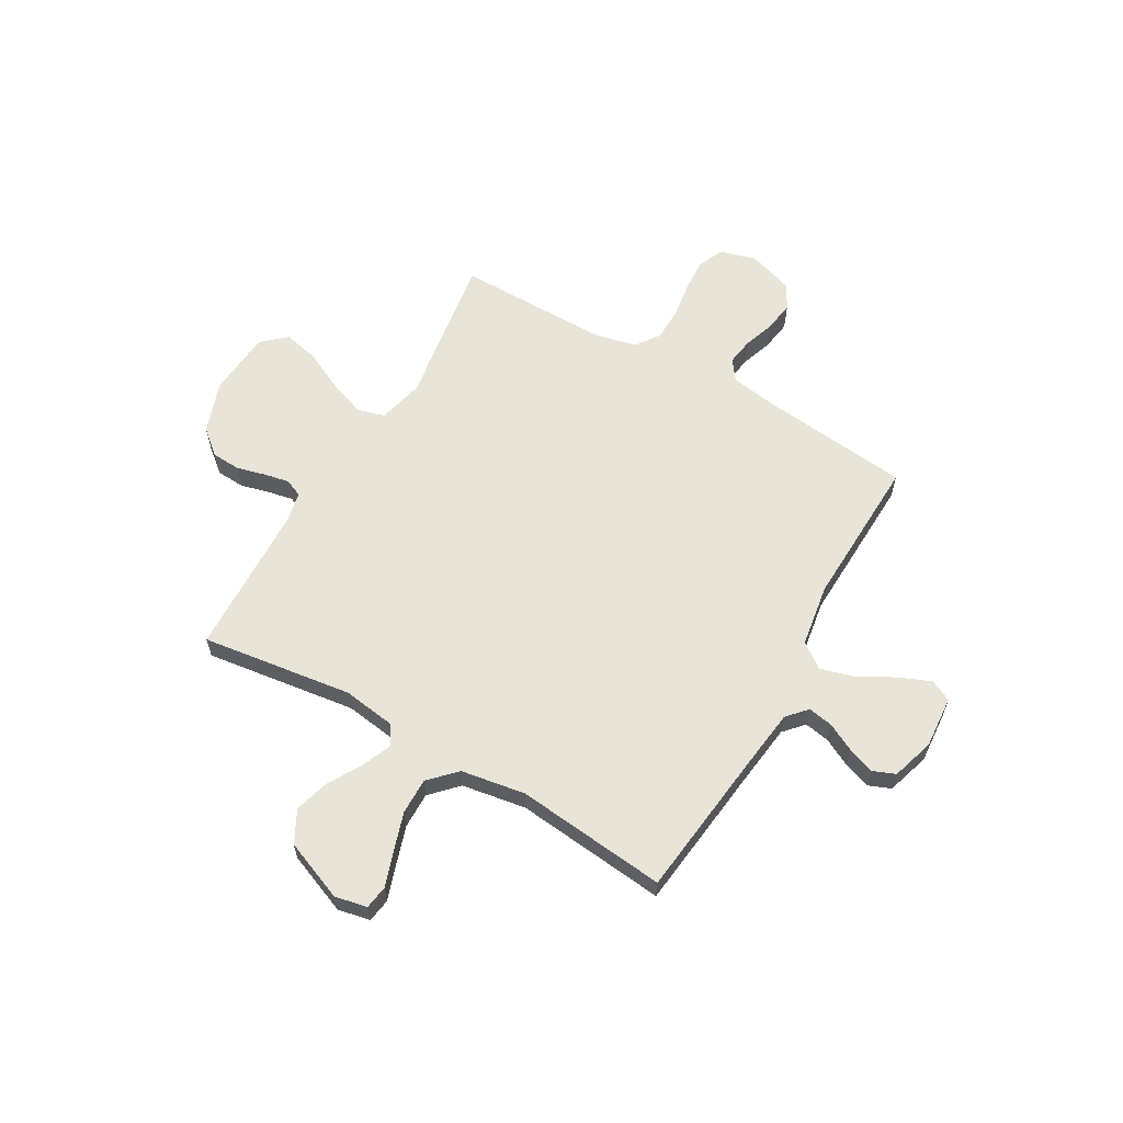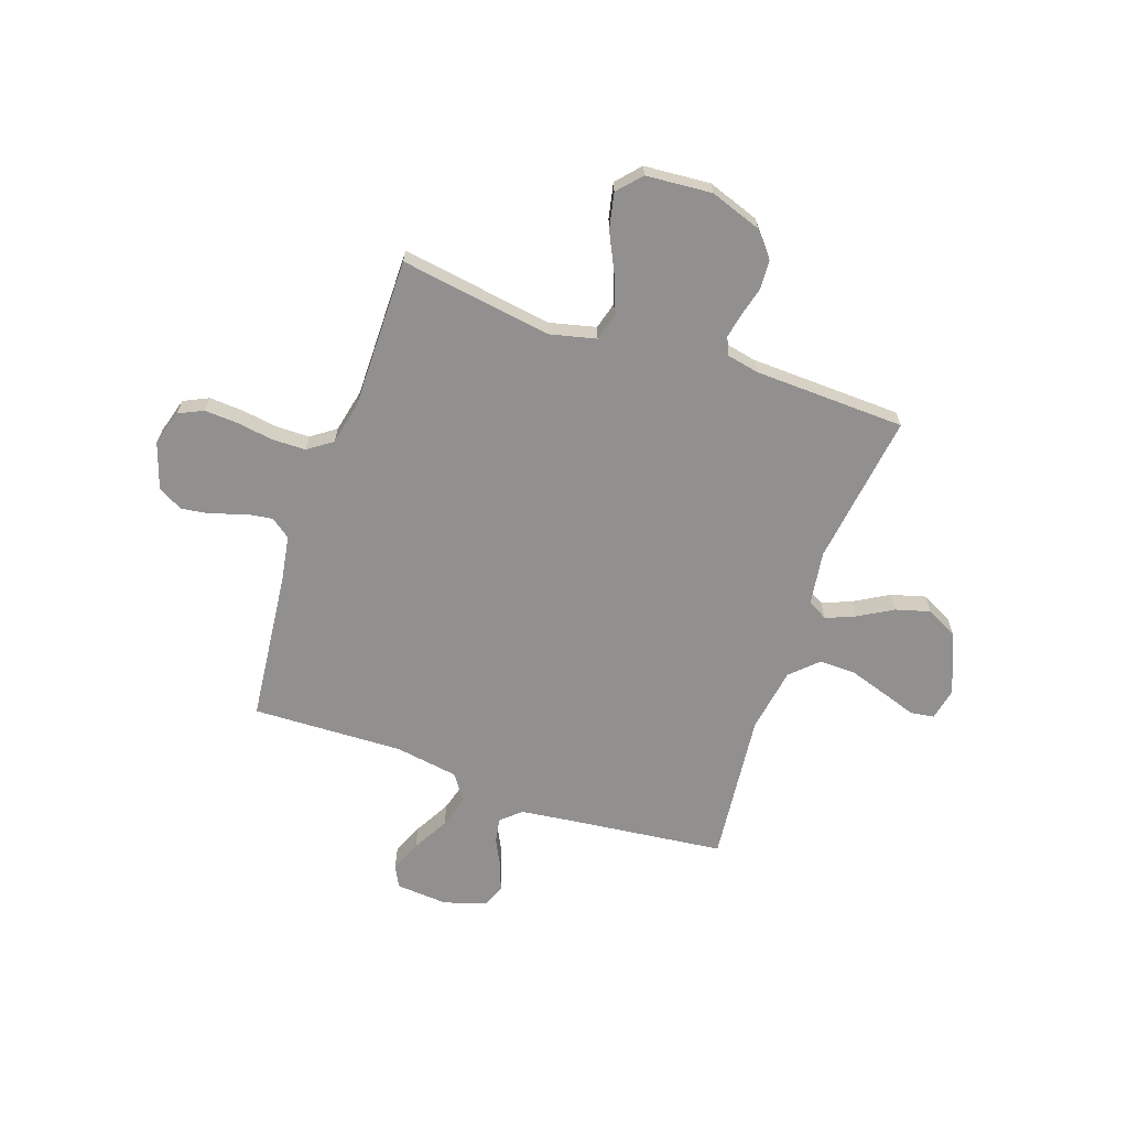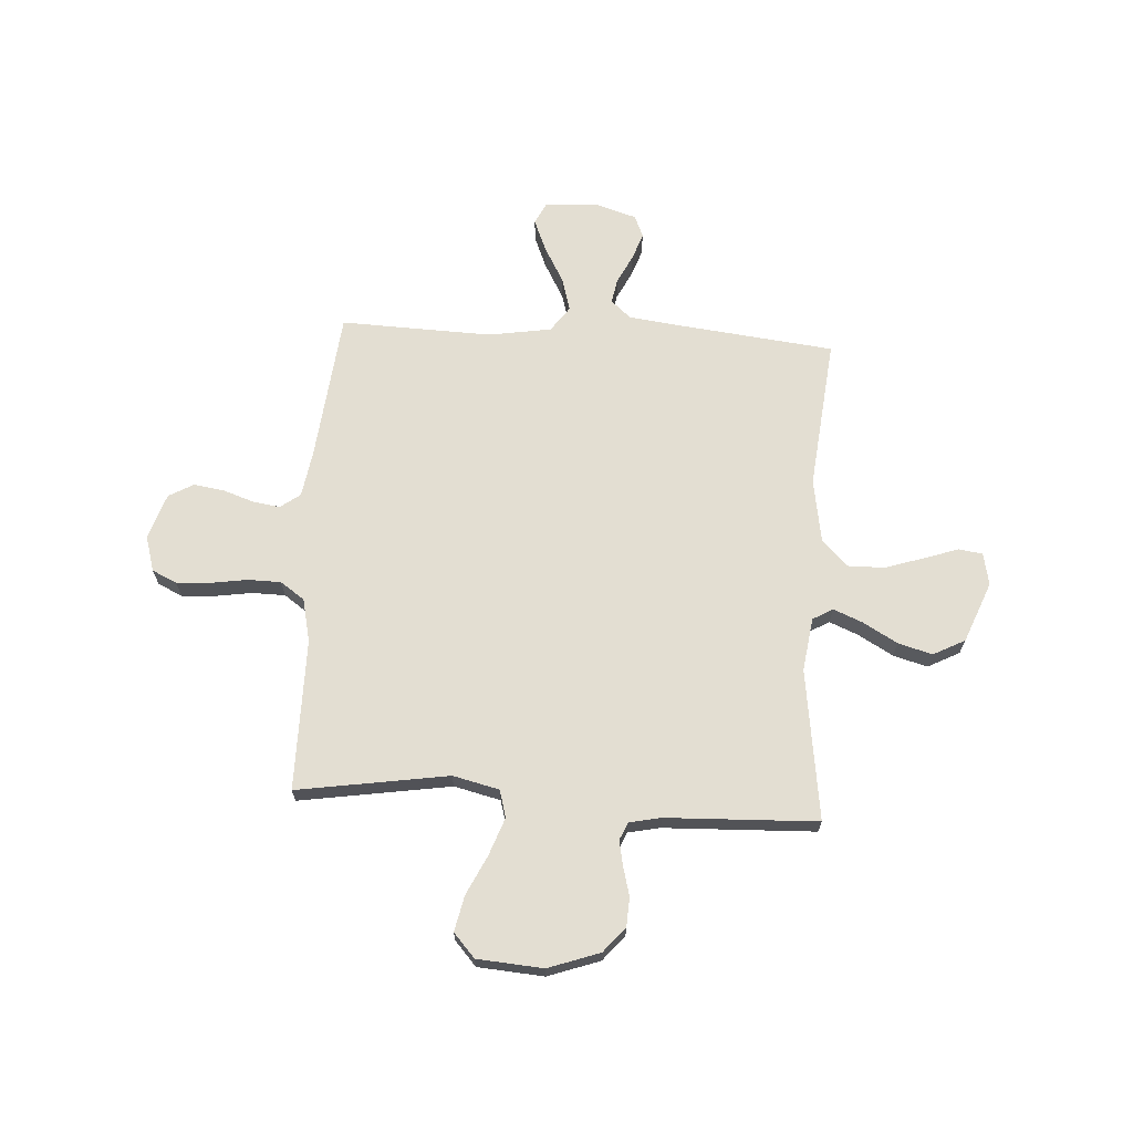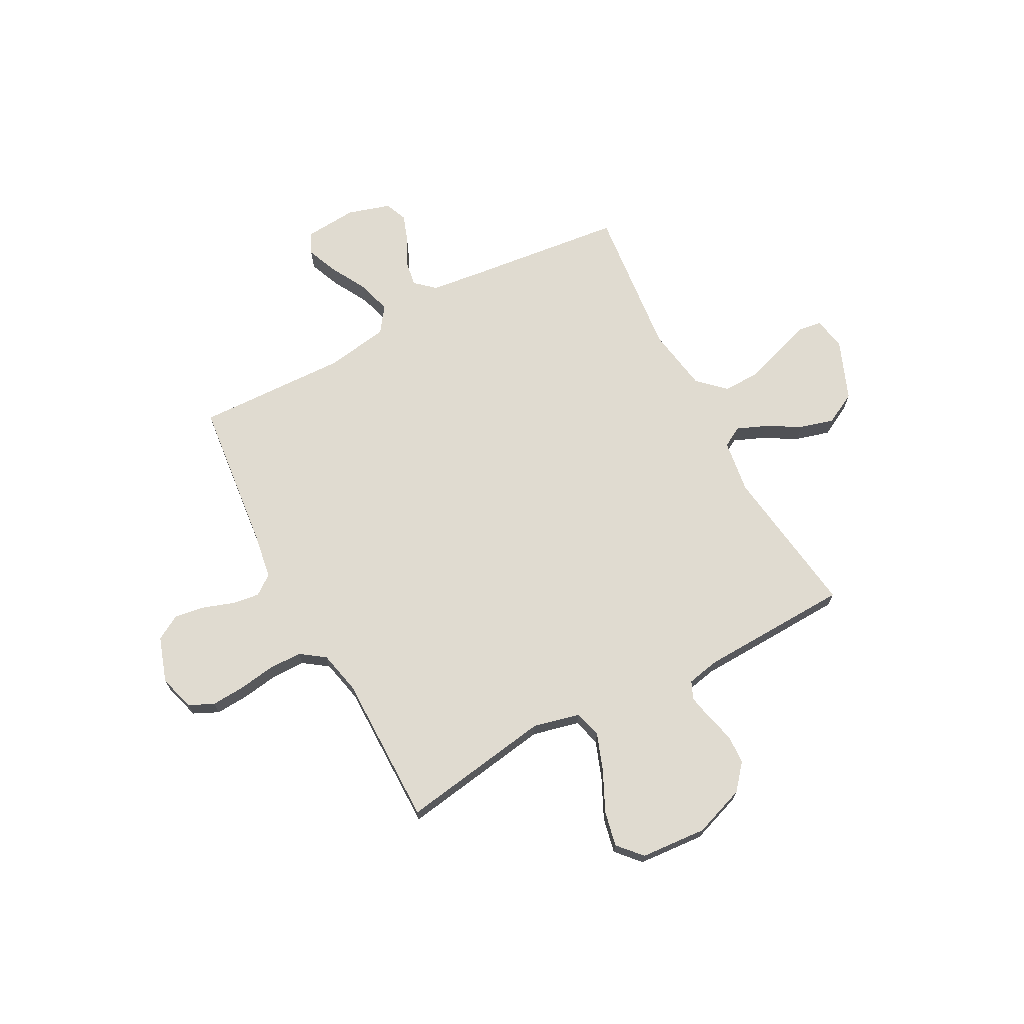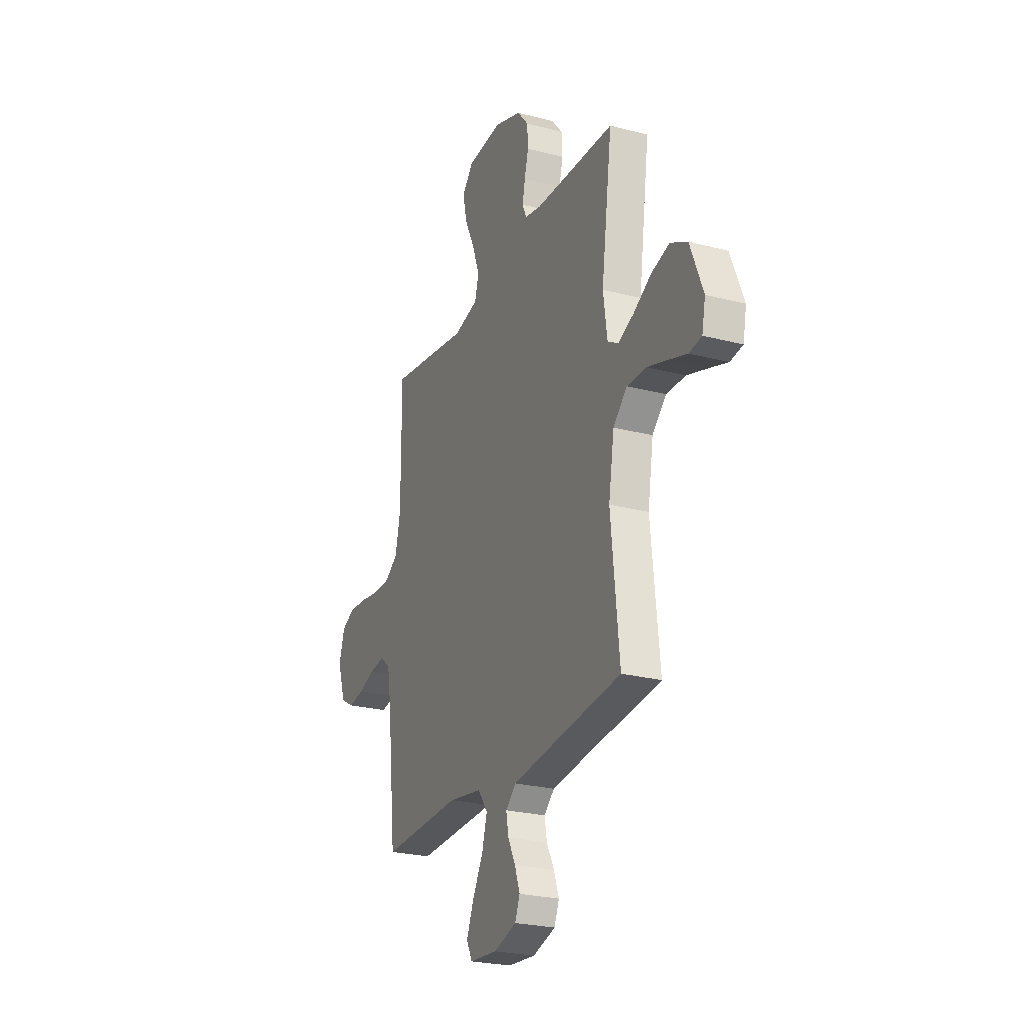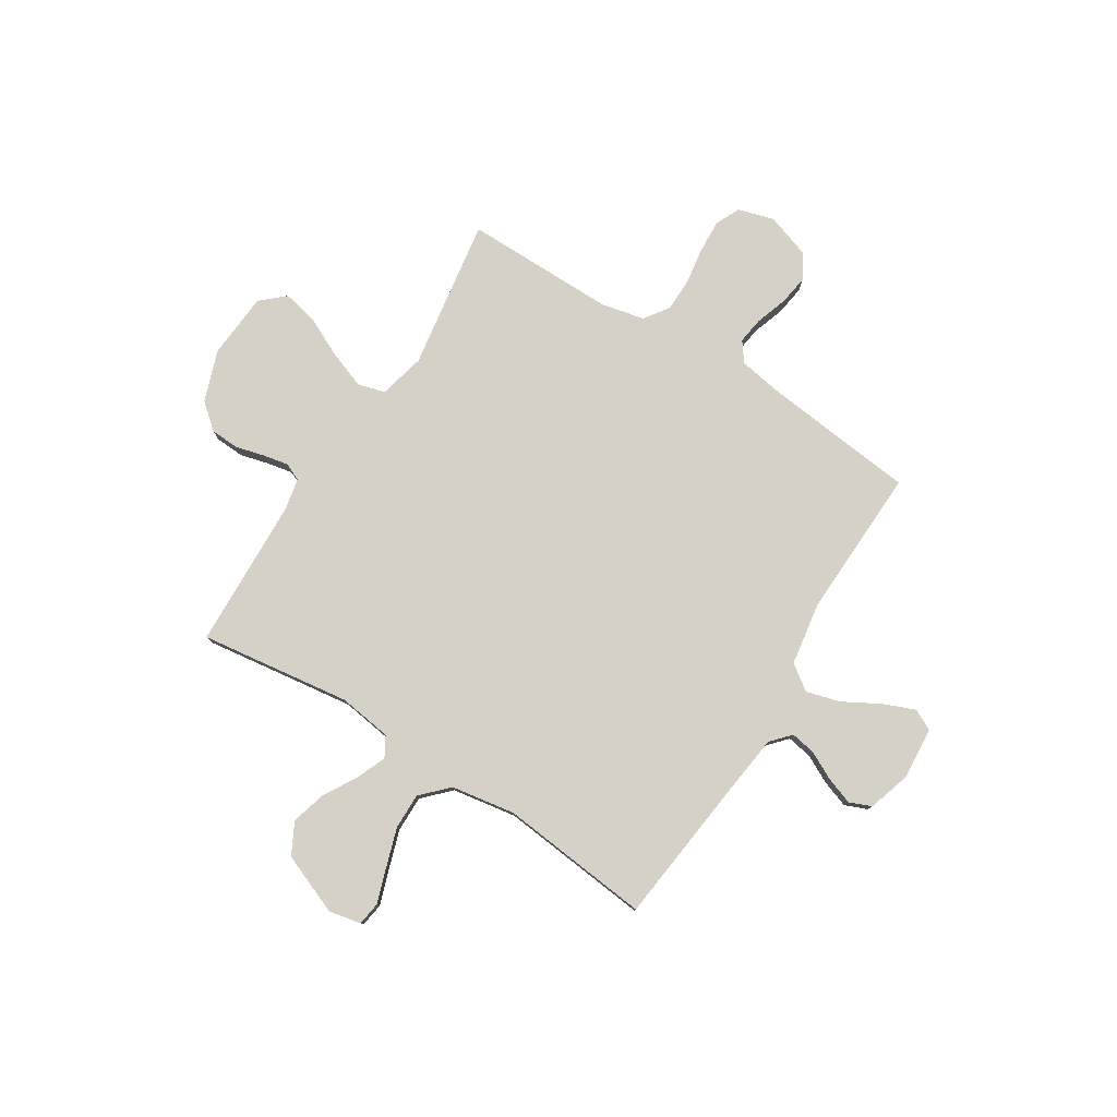
<metadata>
{"format":"obj","ext":"obj","renderer":"f3d","projection":"perspective","resolution":1024,"background":"white","views":[{"elev":61.3,"azim":120.0,"up":"+Y"},{"elev":-65.7,"azim":-19.0,"up":"+Y"},{"elev":67.7,"azim":3.5,"up":"+Y"},{"elev":69.8,"azim":-28.1,"up":"+Y"},{"elev":-24.9,"azim":67.0,"up":"+Z"},{"elev":79.1,"azim":122.2,"up":"+Y"}]}
</metadata>
<code>
v -0.5 0.07 -0.5
v -0.532 0.07 -0.2
v -0.547 0.07 -0.109
v -0.586 0.07 -0.08
v -0.64 0.07 -0.088
v -0.702 0.07 -0.109
v -0.762 0.07 -0.118
v -0.811 0.07 -0.09
v -0.841 0.07 0
v -0.82 0.07 0.071
v -0.771 0.07 0.094
v -0.704 0.07 0.09
v -0.632 0.07 0.079
v -0.566 0.07 0.08
v -0.518 0.07 0.114
v -0.499 0.07 0.2
v -0.5 0.07 0.5
v -0.2 0.07 0.453
v -0.108 0.07 0.475
v -0.093 0.07 0.529
v -0.12 0.07 0.603
v -0.158 0.07 0.682
v -0.173 0.07 0.752
v -0.131 0.07 0.799
v 0 0.07 0.809
v 0.102 0.07 0.773
v 0.144 0.07 0.723
v 0.147 0.07 0.666
v 0.132 0.07 0.609
v 0.122 0.07 0.559
v 0.137 0.07 0.524
v 0.2 0.07 0.511
v 0.5 0.07 0.5
v 0.459 0.07 0.2
v 0.474 0.07 0.094
v 0.514 0.07 0.071
v 0.572 0.07 0.095
v 0.64 0.07 0.134
v 0.708 0.07 0.153
v 0.771 0.07 0.12
v 0.819 0.07 0
v 0.806 0.07 -0.064
v 0.759 0.07 -0.071
v 0.691 0.07 -0.048
v 0.614 0.07 -0.023
v 0.542 0.07 -0.022
v 0.49 0.07 -0.072
v 0.469 0.07 -0.2
v 0.5 0.07 -0.5
v 0.2 0.07 -0.534
v 0.086 0.07 -0.548
v 0.047 0.07 -0.583
v 0.056 0.07 -0.633
v 0.084 0.07 -0.688
v 0.103 0.07 -0.742
v 0.085 0.07 -0.786
v 0 0.07 -0.812
v -0.103 0.07 -0.804
v -0.124 0.07 -0.762
v -0.098 0.07 -0.699
v -0.058 0.07 -0.627
v -0.039 0.07 -0.56
v -0.075 0.07 -0.51
v -0.2 0.07 -0.49
v -0.5 0 -0.5
v -0.532 0 -0.2
v -0.547 0 -0.109
v -0.586 0 -0.08
v -0.64 0 -0.088
v -0.702 0 -0.109
v -0.762 0 -0.118
v -0.811 0 -0.09
v -0.841 0 0
v -0.82 0 0.071
v -0.771 0 0.094
v -0.704 0 0.09
v -0.632 0 0.079
v -0.566 0 0.08
v -0.518 0 0.114
v -0.499 0 0.2
v -0.5 0 0.5
v -0.2 0 0.453
v -0.108 0 0.475
v -0.093 0 0.529
v -0.12 0 0.603
v -0.158 0 0.682
v -0.173 0 0.752
v -0.131 0 0.799
v 0 0 0.809
v 0.102 0 0.773
v 0.144 0 0.723
v 0.147 0 0.666
v 0.132 0 0.609
v 0.122 0 0.559
v 0.137 0 0.524
v 0.2 0 0.511
v 0.5 0 0.5
v 0.459 0 0.2
v 0.474 0 0.094
v 0.514 0 0.071
v 0.572 0 0.095
v 0.64 0 0.134
v 0.708 0 0.153
v 0.771 0 0.12
v 0.819 0 0
v 0.806 0 -0.064
v 0.759 0 -0.071
v 0.691 0 -0.048
v 0.614 0 -0.023
v 0.542 0 -0.022
v 0.49 0 -0.072
v 0.469 0 -0.2
v 0.5 0 -0.5
v 0.2 0 -0.534
v 0.086 0 -0.548
v 0.047 0 -0.583
v 0.056 0 -0.633
v 0.084 0 -0.688
v 0.103 0 -0.742
v 0.085 0 -0.786
v 0 0 -0.812
v -0.103 0 -0.804
v -0.124 0 -0.762
v -0.098 0 -0.699
v -0.058 0 -0.627
v -0.039 0 -0.56
v -0.075 0 -0.51
v -0.2 0 -0.49
f 58 59 60 61
f 58 61 62
f 57 58 62
f 56 57 62
f 53 54 55 56
f 53 56 62
f 52 53 62 63
f 48 49 50
f 47 48 50 51
f 41 42 43 44
f 41 44 45
f 40 41 45 46
f 37 38 39 40
f 36 37 40 46
f 32 33 34
f 31 32 34 35
f 26 27 28 29
f 26 29 30
f 25 26 30
f 24 25 30 31
f 21 22 23 24
f 20 21 24 31
f 16 17 18
f 15 16 18 19
f 10 11 12 13
f 10 13 14
f 9 10 14
f 8 9 14
f 5 6 7 8
f 4 5 8 14
f 3 4 14 15
f 64 1 2
f 63 64 2 3
f 47 51 52 63
f 35 36 46 47
f 19 20 31 35
f 19 35 47 63
f 3 15 19 63
f 125 124 123 122
f 126 125 122
f 126 122 121
f 126 121 120
f 120 119 118 117
f 126 120 117
f 127 126 117 116
f 114 113 112
f 115 114 112 111
f 108 107 106 105
f 109 108 105
f 110 109 105 104
f 104 103 102 101
f 110 104 101 100
f 98 97 96
f 99 98 96 95
f 93 92 91 90
f 94 93 90
f 94 90 89
f 95 94 89 88
f 88 87 86 85
f 95 88 85 84
f 82 81 80
f 83 82 80 79
f 77 76 75 74
f 78 77 74
f 78 74 73
f 78 73 72
f 72 71 70 69
f 78 72 69 68
f 79 78 68 67
f 66 65 128
f 67 66 128 127
f 127 116 115 111
f 111 110 100 99
f 99 95 84 83
f 127 111 99 83
f 127 83 79 67
f 1 65 66 2
f 2 66 67 3
f 3 67 68 4
f 4 68 69 5
f 5 69 70 6
f 6 70 71 7
f 7 71 72 8
f 8 72 73 9
f 9 73 74 10
f 10 74 75 11
f 11 75 76 12
f 12 76 77 13
f 13 77 78 14
f 14 78 79 15
f 15 79 80 16
f 16 80 81 17
f 17 81 82 18
f 18 82 83 19
f 19 83 84 20
f 20 84 85 21
f 21 85 86 22
f 22 86 87 23
f 23 87 88 24
f 24 88 89 25
f 25 89 90 26
f 26 90 91 27
f 27 91 92 28
f 28 92 93 29
f 29 93 94 30
f 30 94 95 31
f 31 95 96 32
f 32 96 97 33
f 33 97 98 34
f 34 98 99 35
f 35 99 100 36
f 36 100 101 37
f 37 101 102 38
f 38 102 103 39
f 39 103 104 40
f 40 104 105 41
f 41 105 106 42
f 42 106 107 43
f 43 107 108 44
f 44 108 109 45
f 45 109 110 46
f 46 110 111 47
f 47 111 112 48
f 48 112 113 49
f 49 113 114 50
f 50 114 115 51
f 51 115 116 52
f 52 116 117 53
f 53 117 118 54
f 54 118 119 55
f 55 119 120 56
f 56 120 121 57
f 57 121 122 58
f 58 122 123 59
f 59 123 124 60
f 60 124 125 61
f 61 125 126 62
f 62 126 127 63
f 63 127 128 64
f 64 128 65 1

</code>
